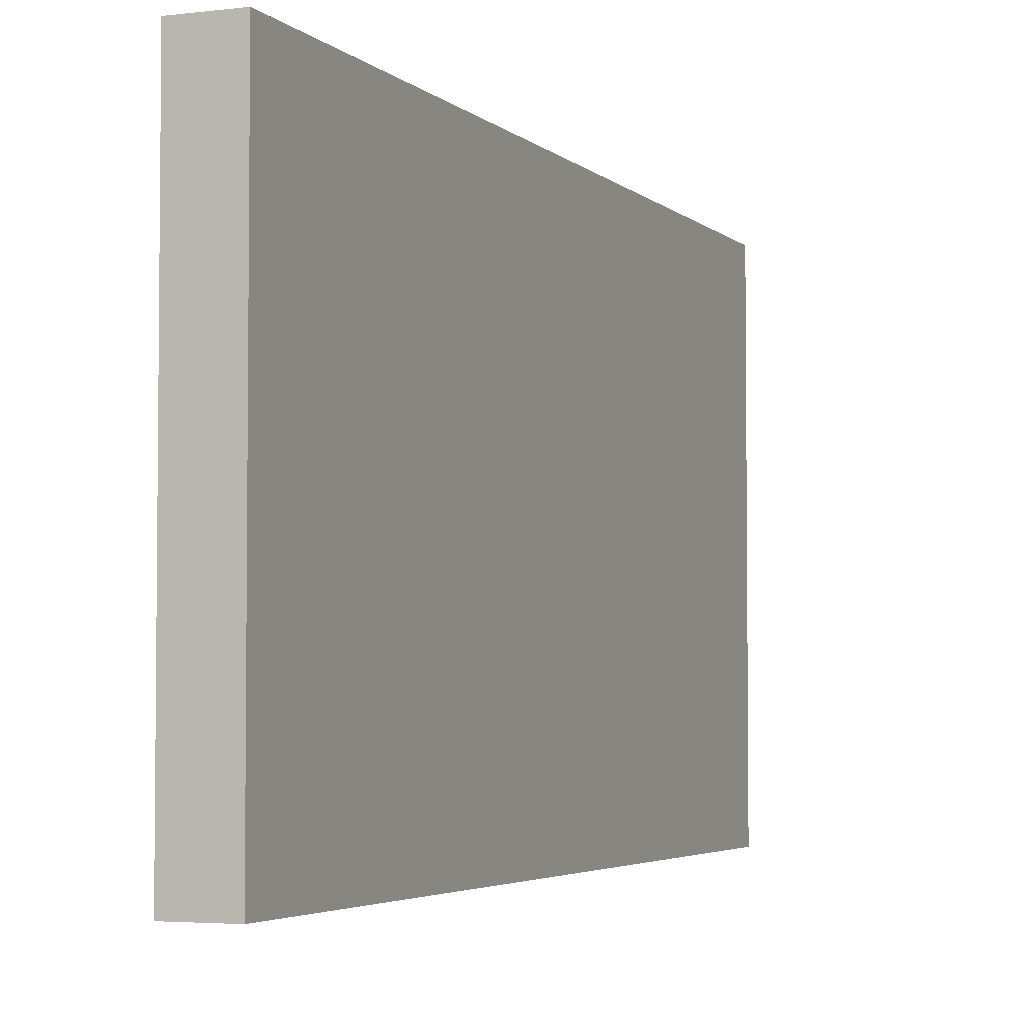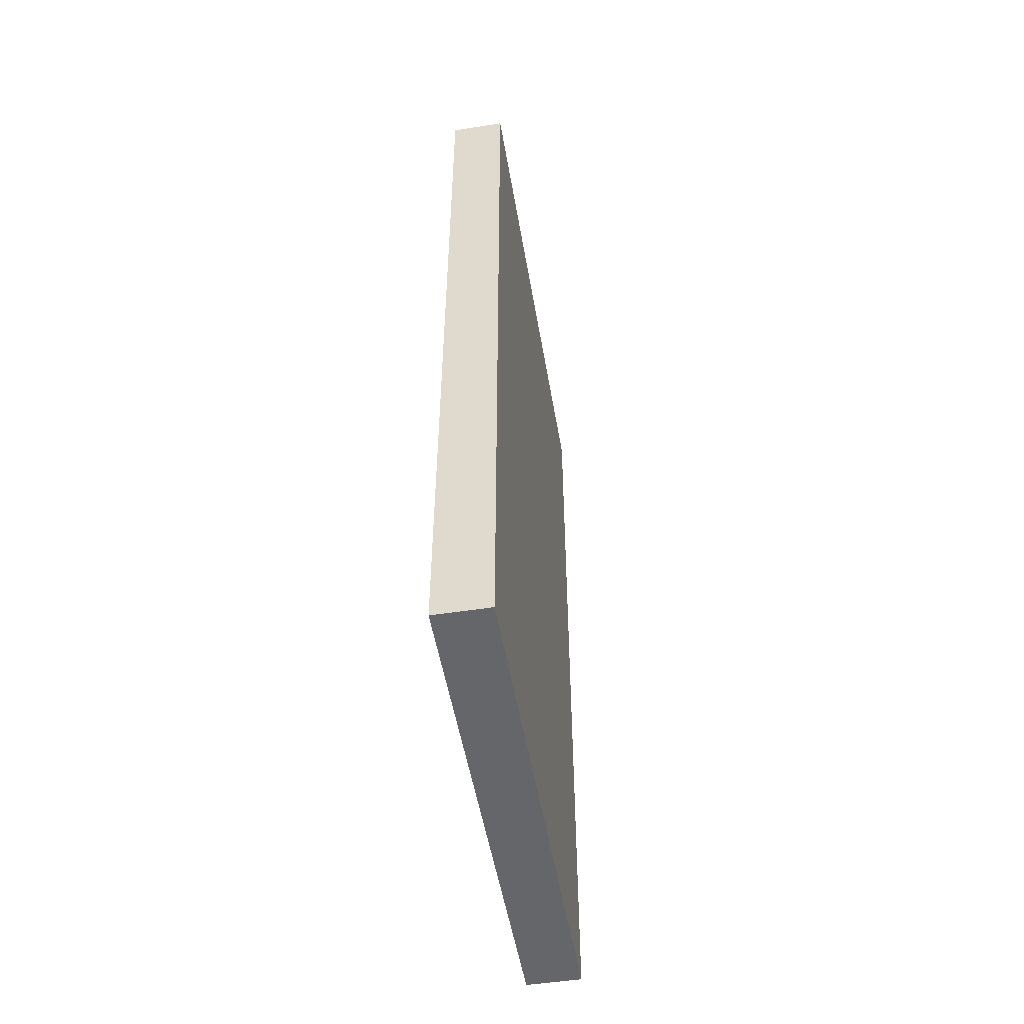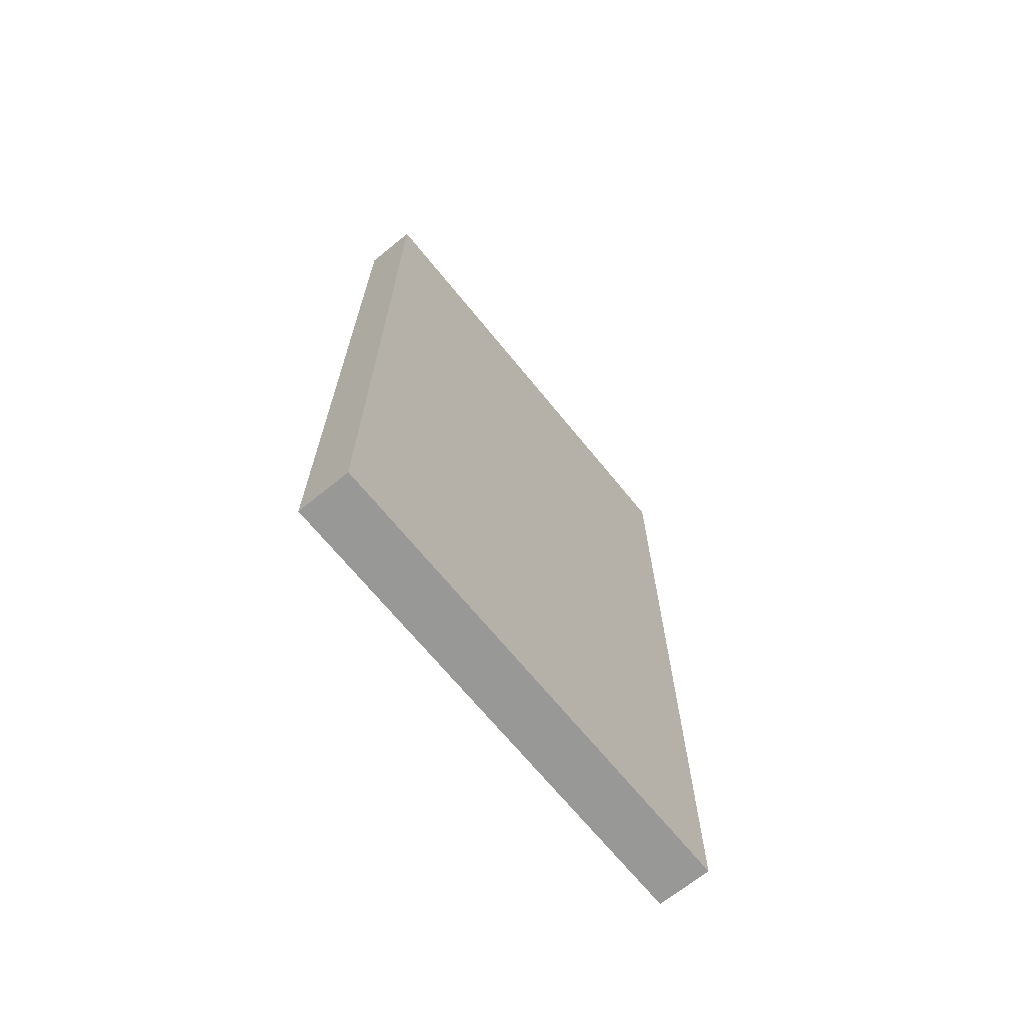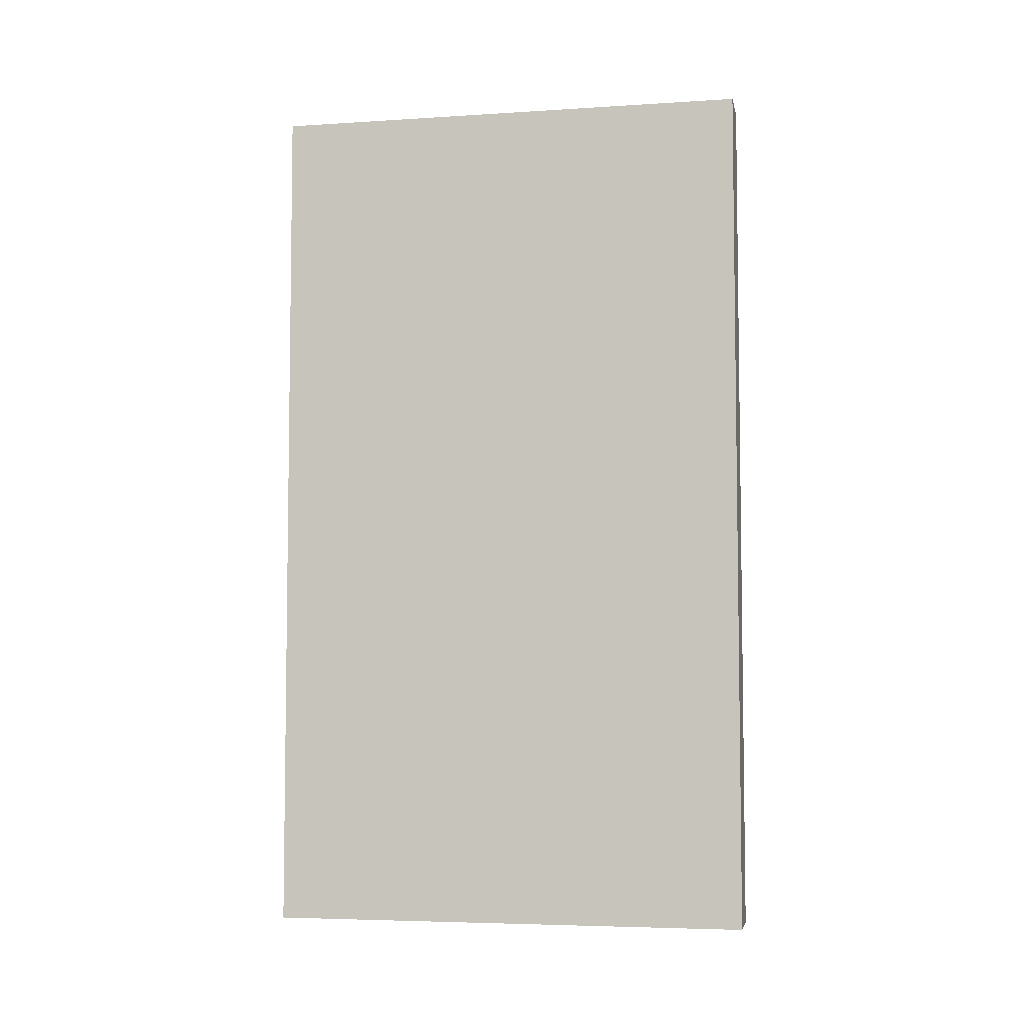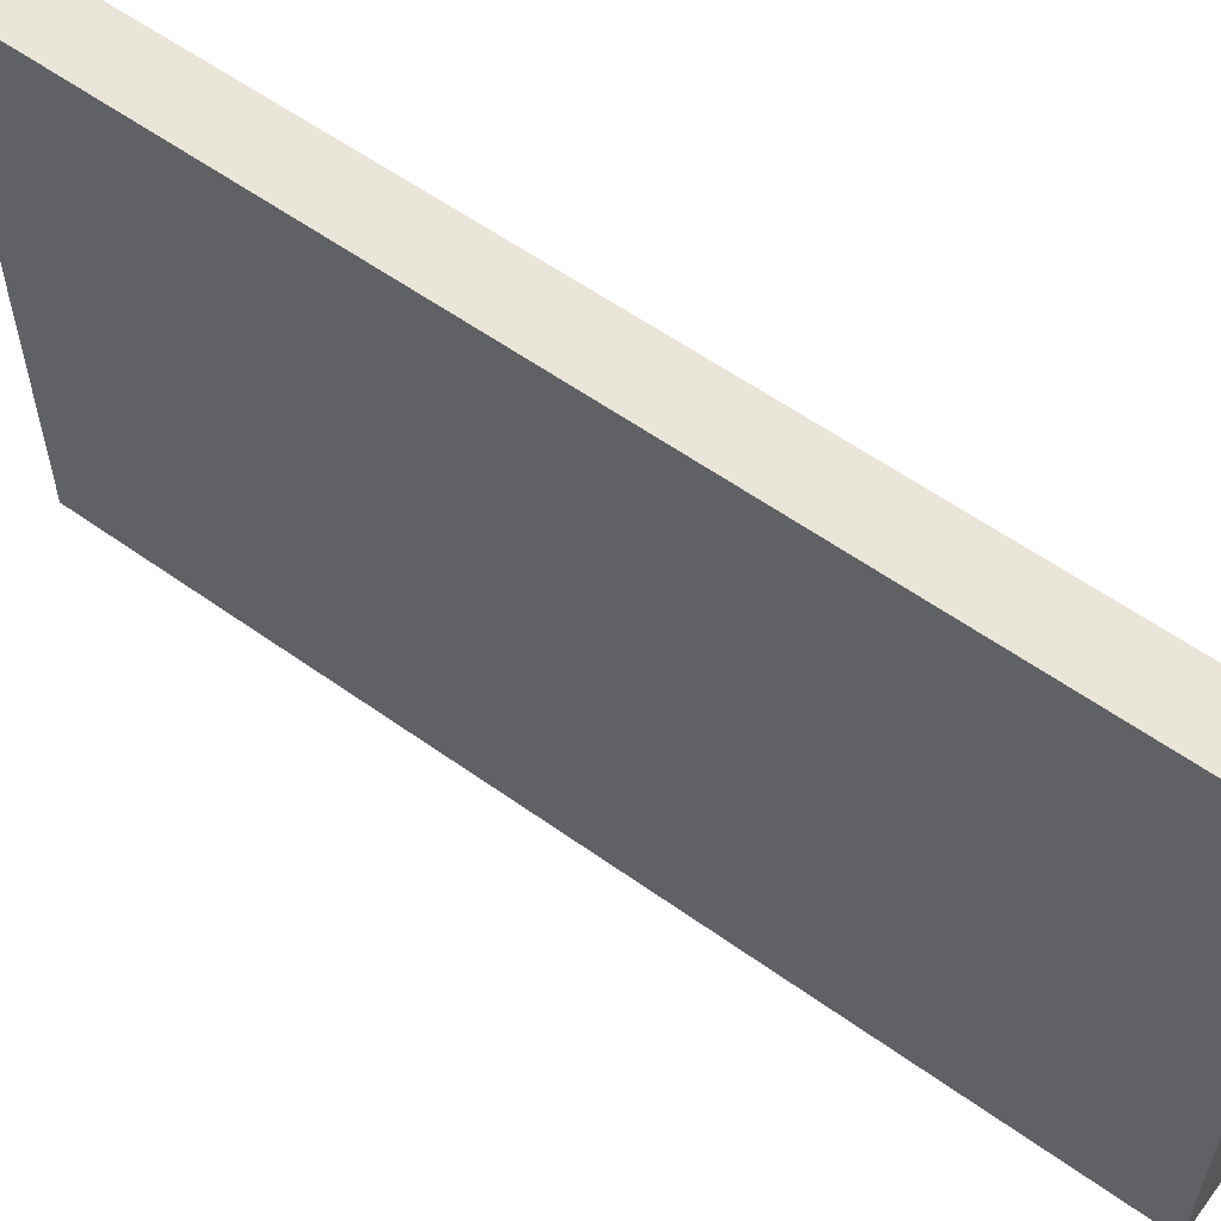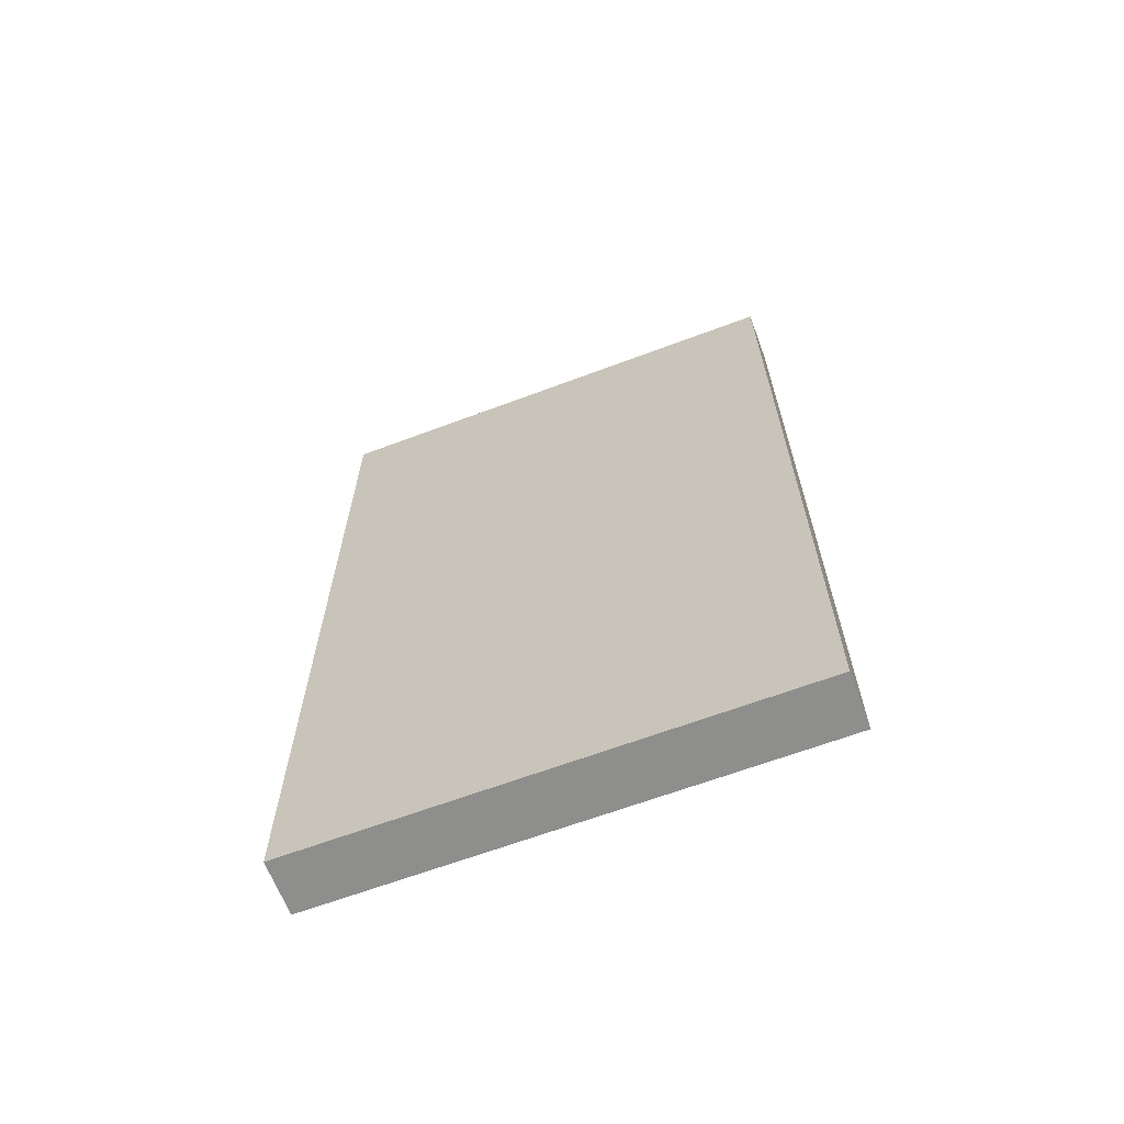
<metadata>
{"format":"obj","ext":"obj","renderer":"f3d","projection":"perspective","resolution":1024,"background":"white","views":[{"elev":-3.8,"azim":22.4,"up":"+Z"},{"elev":-51.7,"azim":9.6,"up":"+Y"},{"elev":-68.4,"azim":39.1,"up":"+Y"},{"elev":-5.3,"azim":101.2,"up":"+Y"},{"elev":58.1,"azim":-53.5,"up":"+Z"},{"elev":-64.9,"azim":-69.3,"up":"+Y"}]}
</metadata>
<code>
o sign
v 0 0 0.8125
v 0.0625 0 0.8125
v 0.0625 1 0.8125
v 0 1 0.8125
v 0 1 0.25
v 0.0625 1 0.25
v 0.0625 0 0.25
v 0 0 0.25
f 1 8 7 2
f 3 6 5 4
f 2 7 6 3
f 4 5 8 1
f 1 2 3 4
f 5 6 7 8

</code>
